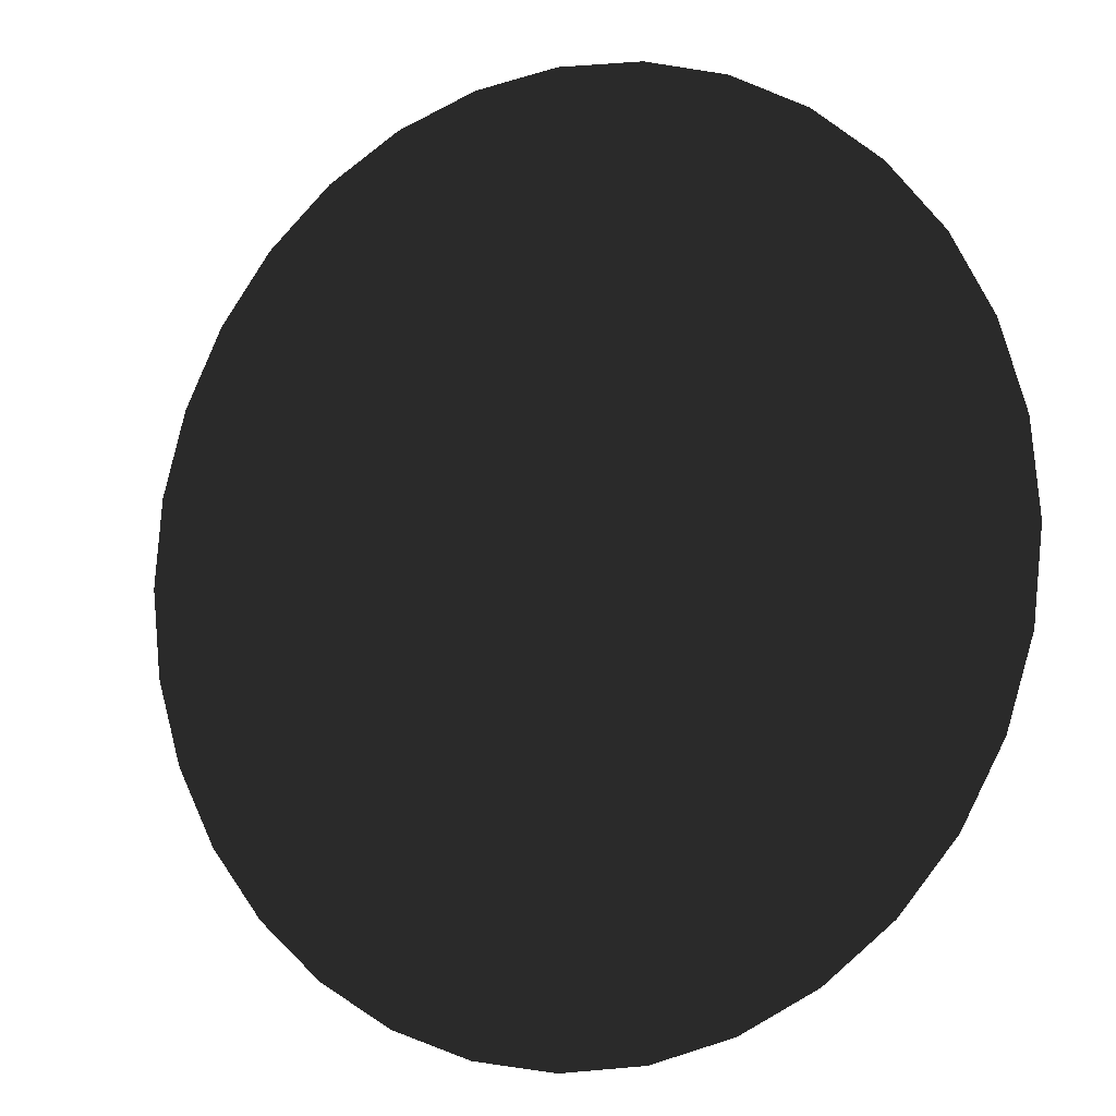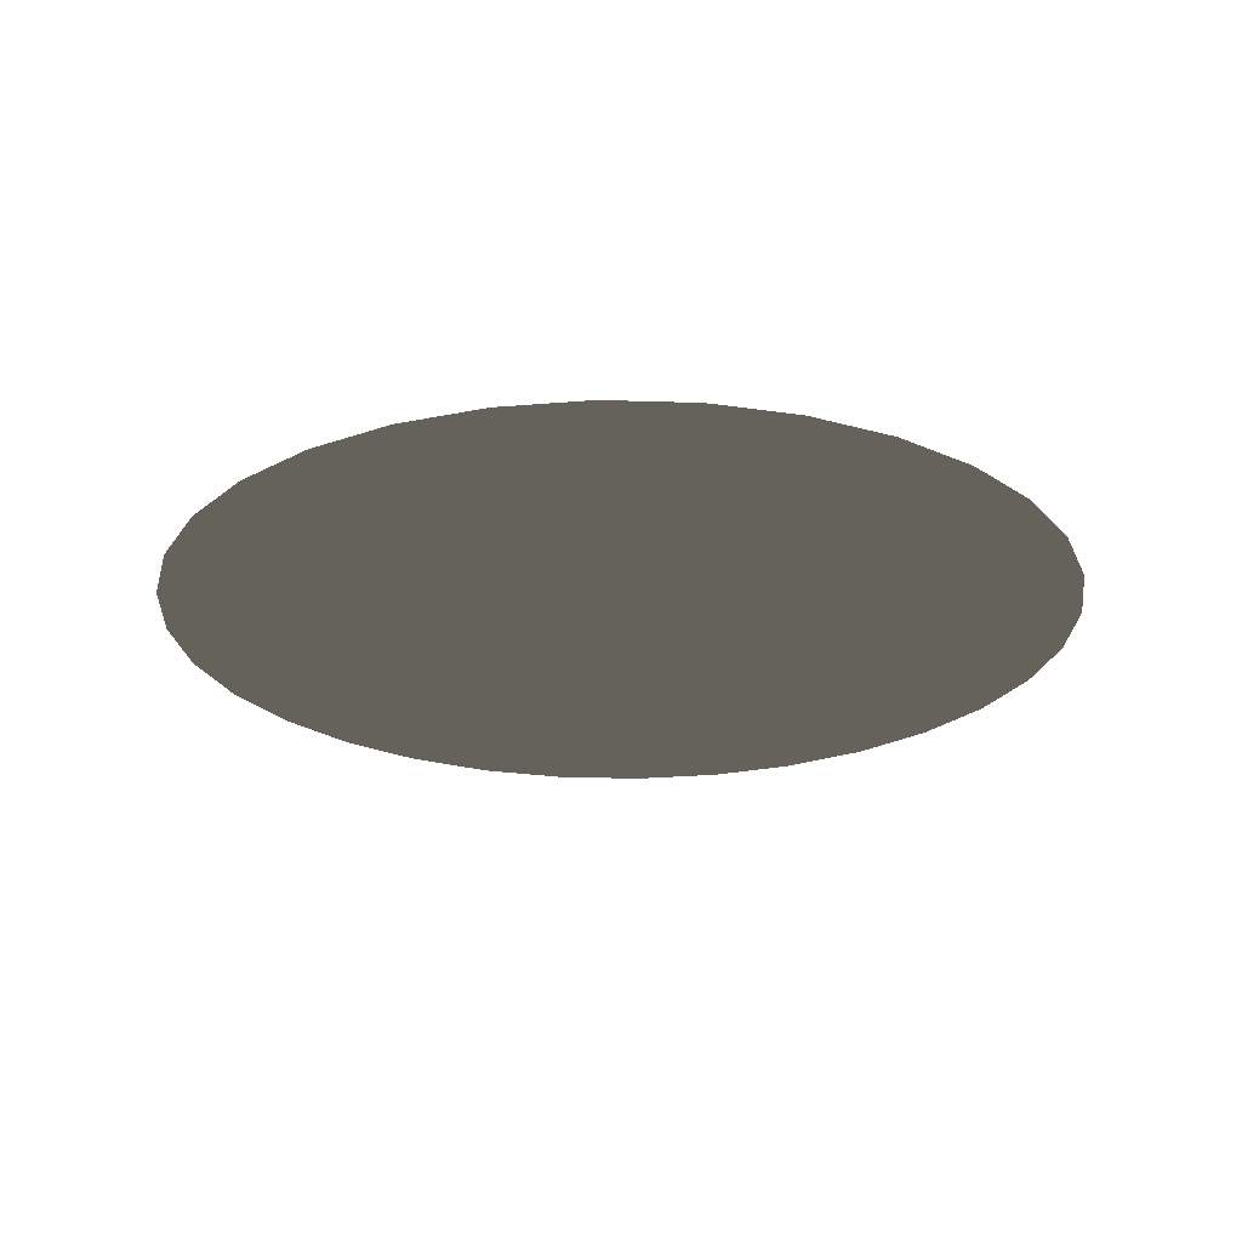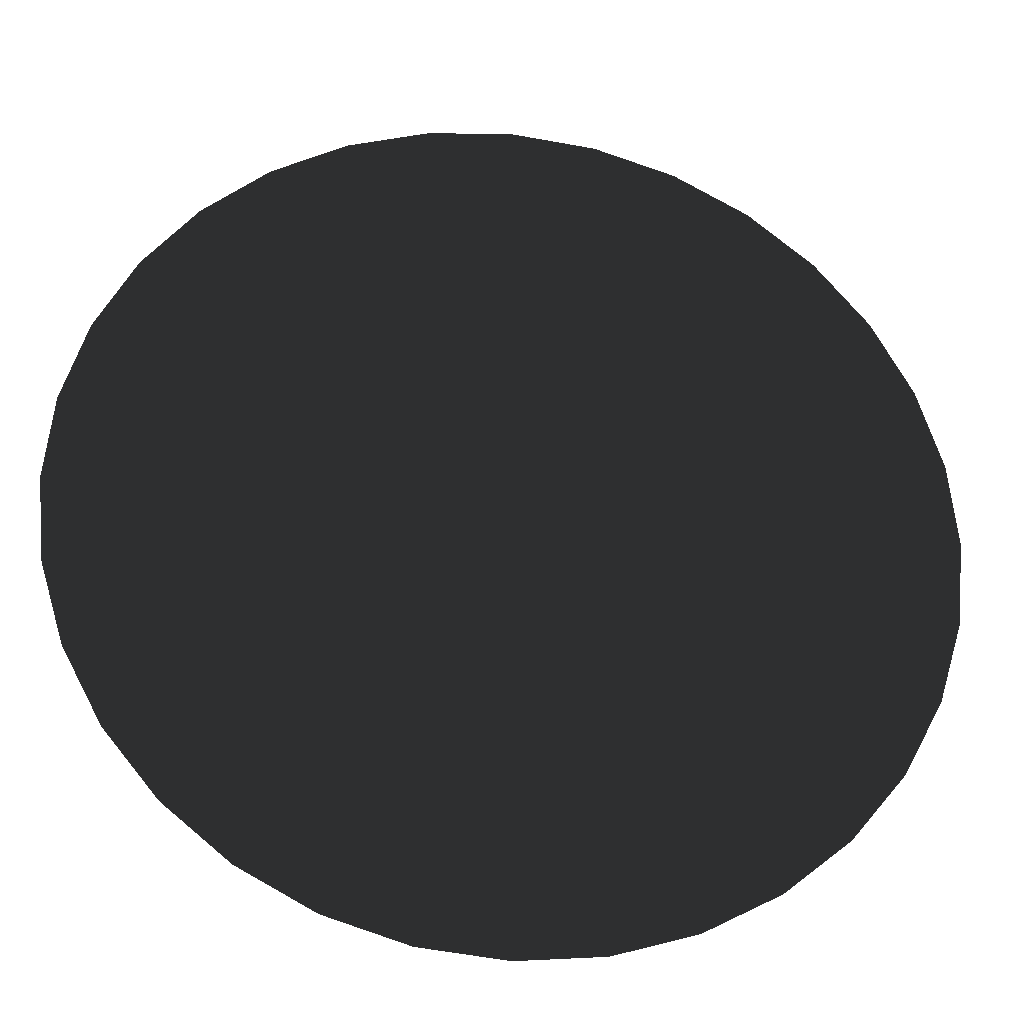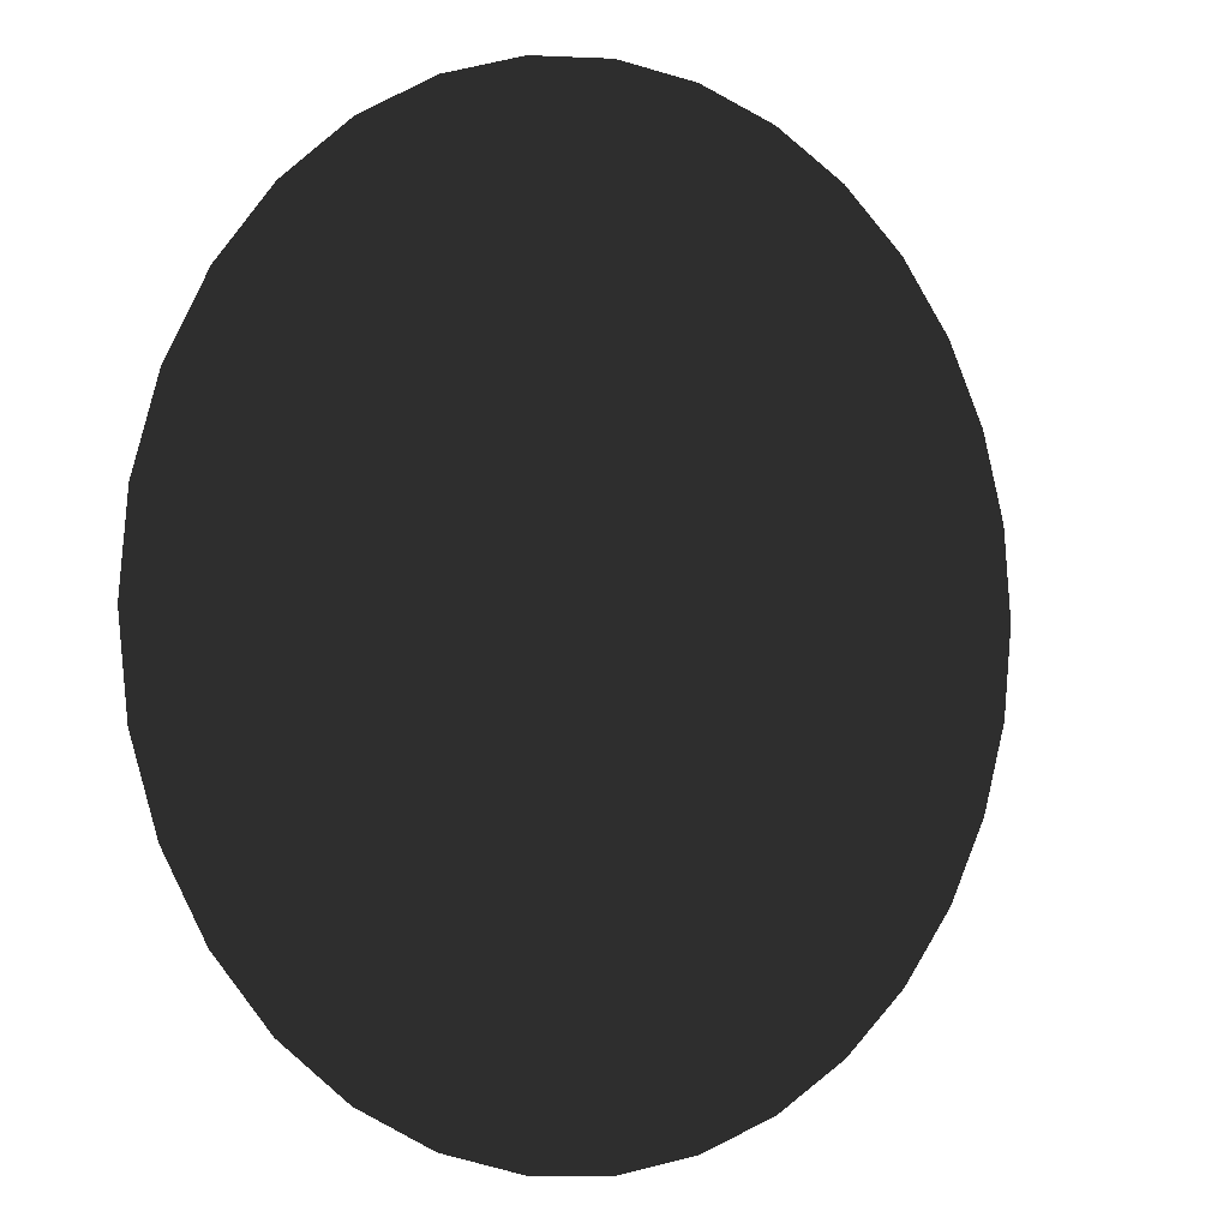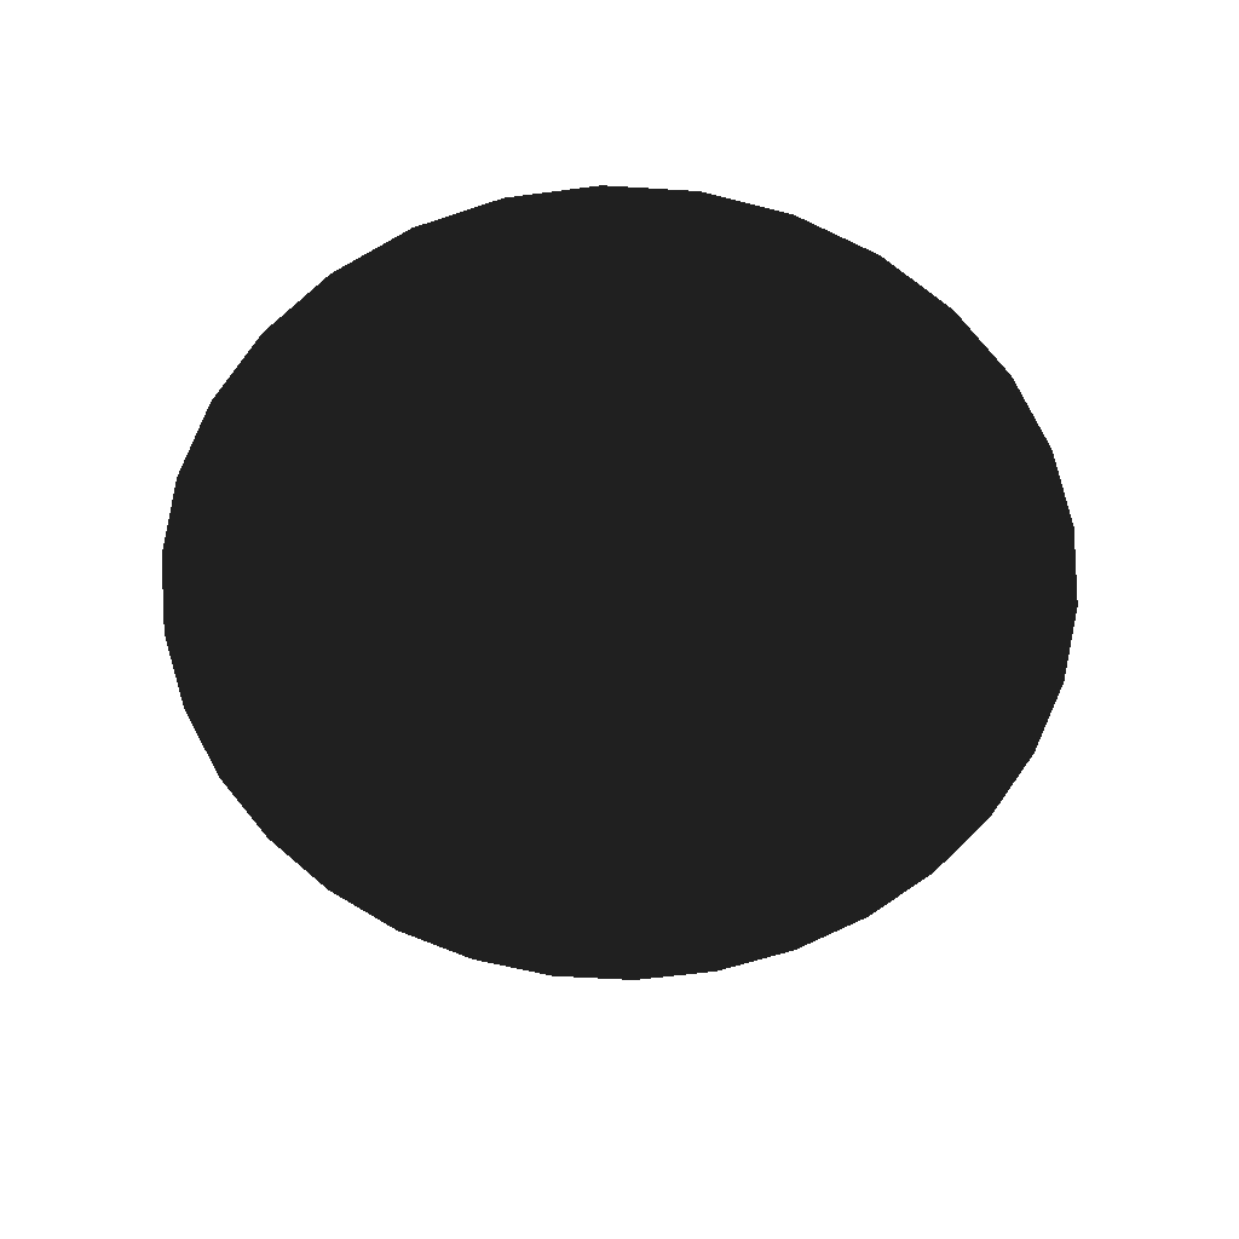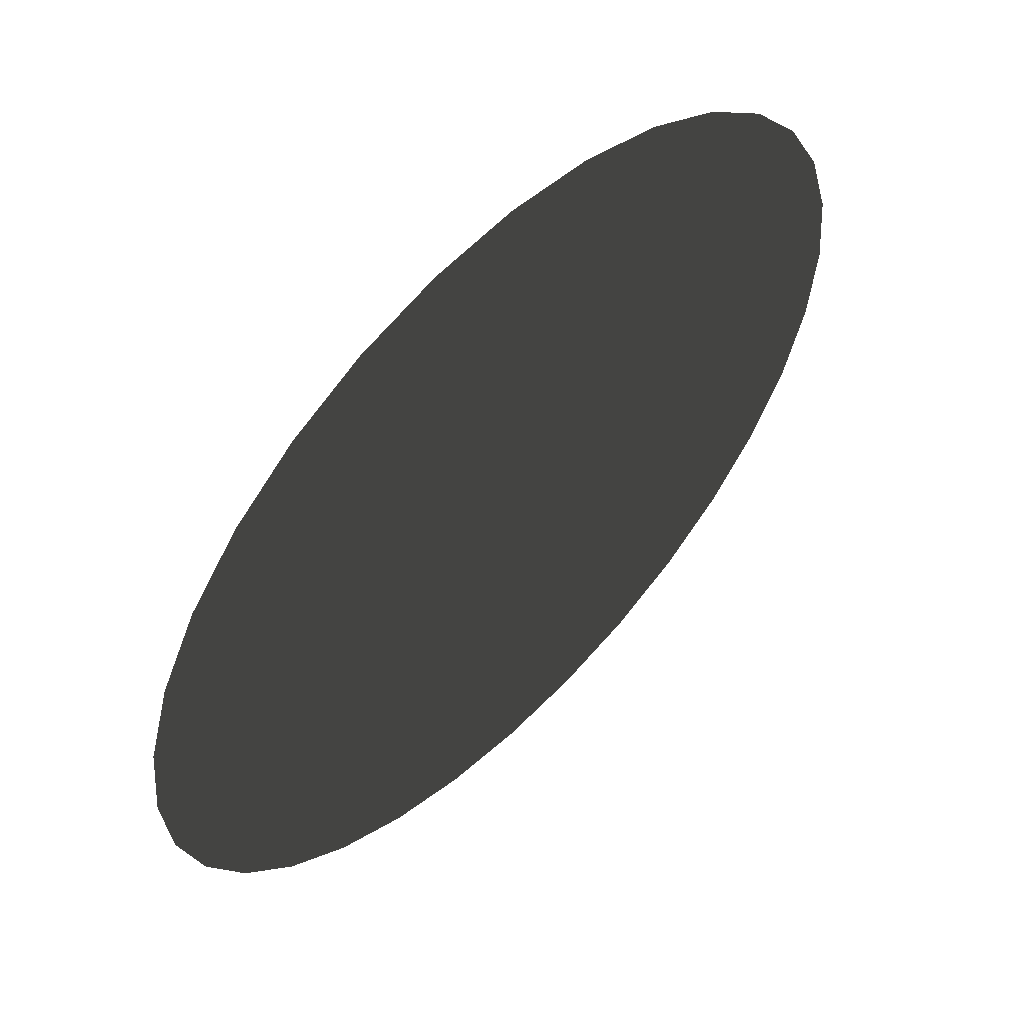
<metadata>
{"format":"obj","ext":"obj","renderer":"f3d","projection":"perspective","resolution":1024,"background":"white","views":[{"elev":-7.7,"azim":29.8,"up":"+Y"},{"elev":-23.7,"azim":36.3,"up":"+Z"},{"elev":-28.2,"azim":-8.9,"up":"+Y"},{"elev":-1.6,"azim":142.1,"up":"+Y"},{"elev":-59.6,"azim":35.8,"up":"+Z"},{"elev":56.8,"azim":135.0,"up":"+Y"}]}
</metadata>
<code>
v -1.561 7.846 -0.0002
v -0 8 -0.0002
v 3.061 7.391 -0.0002
v 1.561 7.846 -0.0002
v -3.061 7.391 -0.0002
v 4.445 6.652 -0.0002
v -4.444 6.652 -0.0002
v 5.657 5.657 -0.0002
v -5.657 5.657 -0.0002
v 6.652 4.444 -0.0002
v -6.652 4.445 -0.0002
v 7.391 3.061 -0.0002
v -7.391 3.061 -0.0002
v 7.846 1.561 -0.0002
v -7.846 1.561 -0.0002
v 8 0 -0.0002
v -8 0 -0.0002
v 7.846 -1.561 -0.0002
v -7.846 -1.561 -0.0002
v 7.391 -3.061 -0.0002
v -7.391 -3.061 -0.0002
v 6.652 -4.445 -0.0002
v -6.652 -4.444 -0.0002
v 5.657 -5.657 -0.0002
v -5.657 -5.657 -0.0002
v 4.444 -6.652 -0.0002
v -4.445 -6.652 -0.0002
v 3.061 -7.391 -0.0002
v -3.061 -7.391 -0.0002
v 1.561 -7.846 -0.0002
v -1.561 -7.846 -0.0002
v -0 -8 -0.0002
g Group_001
f 1 2 4 3
f 1 3 6 5
f 5 6 8 7
f 7 8 10 9
f 9 10 12 11
f 11 12 14 13
f 13 14 16 15
f 15 16 18 17
f 17 18 20 19
f 19 20 22 21
f 21 22 24 23
f 23 24 26 25
f 25 26 28 27
f 27 28 30 29
f 29 30 32 31

</code>
